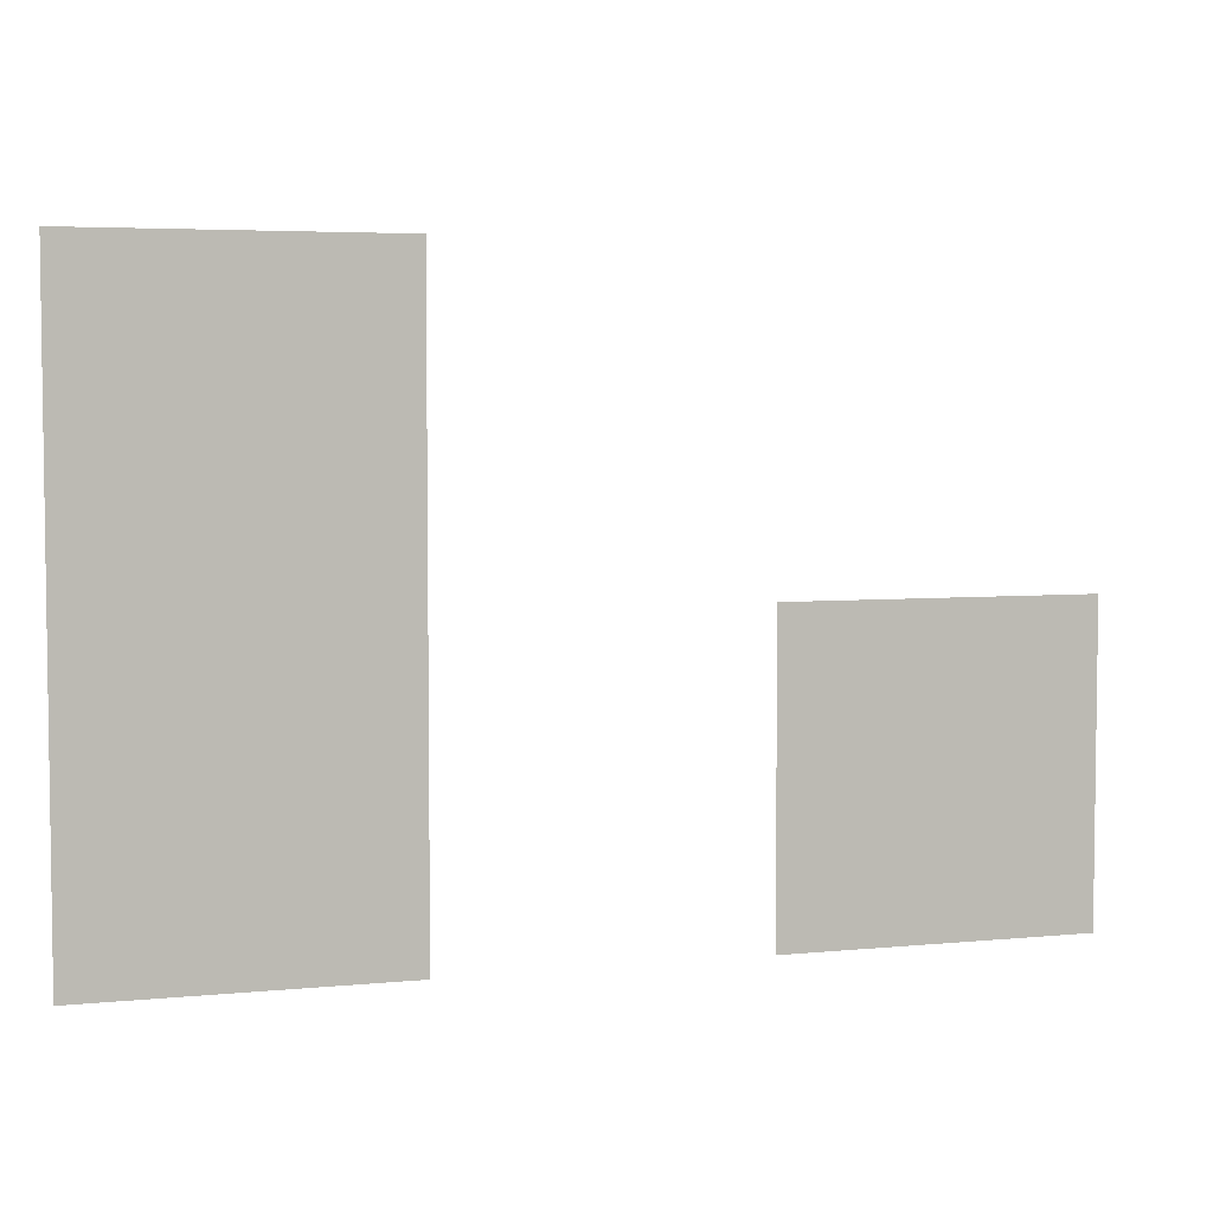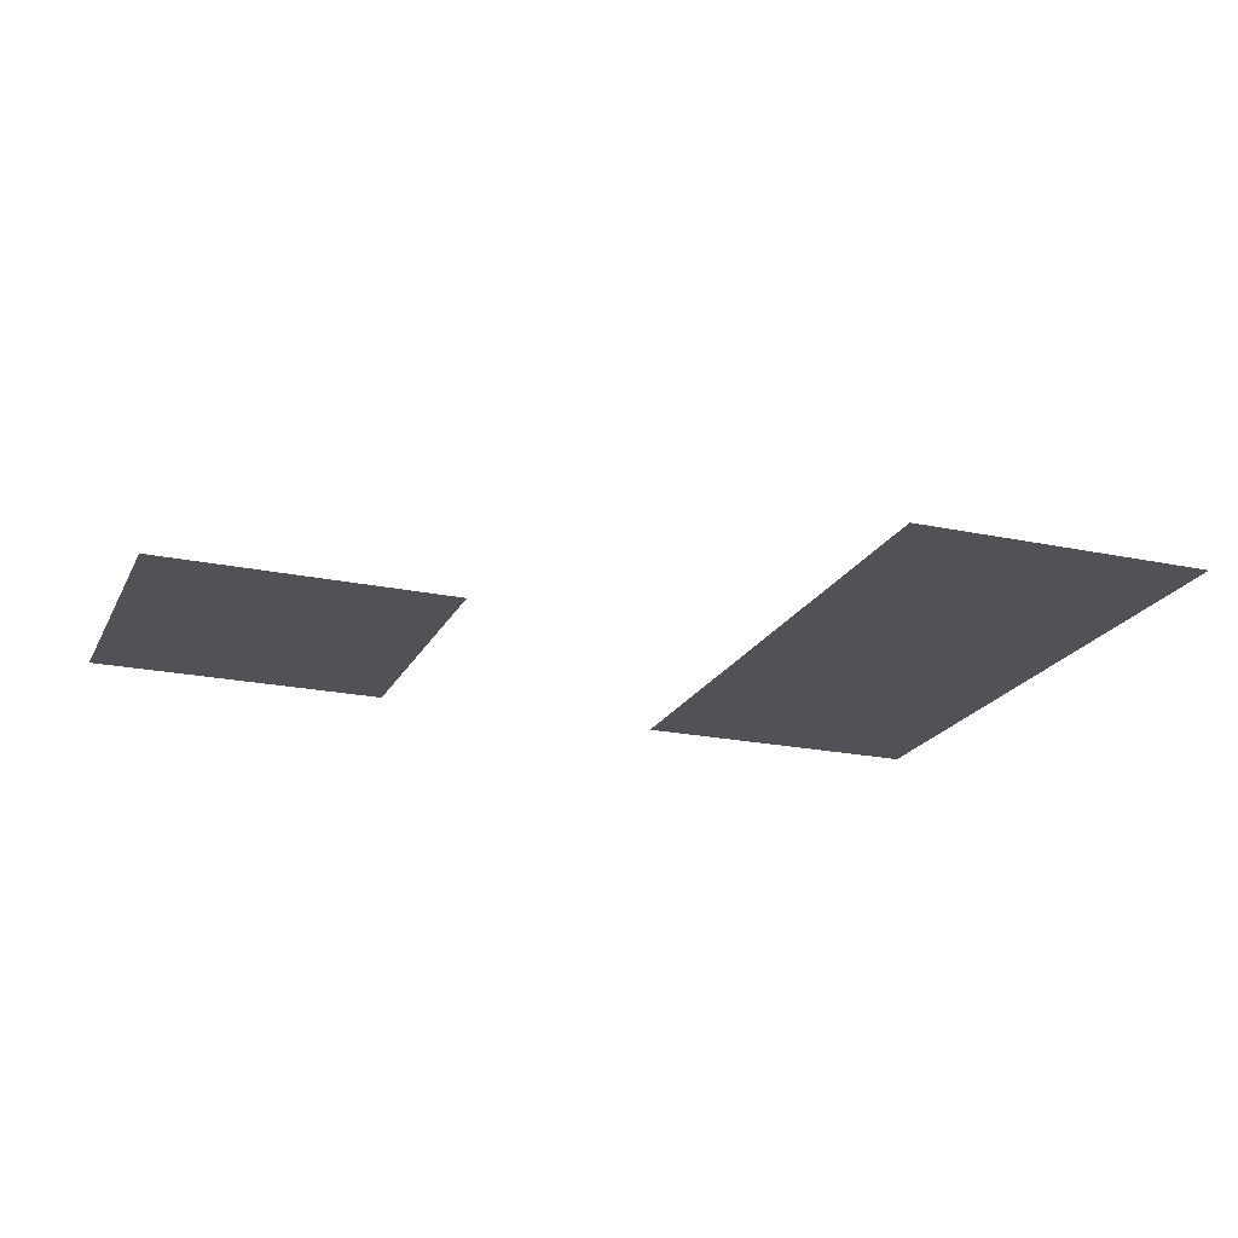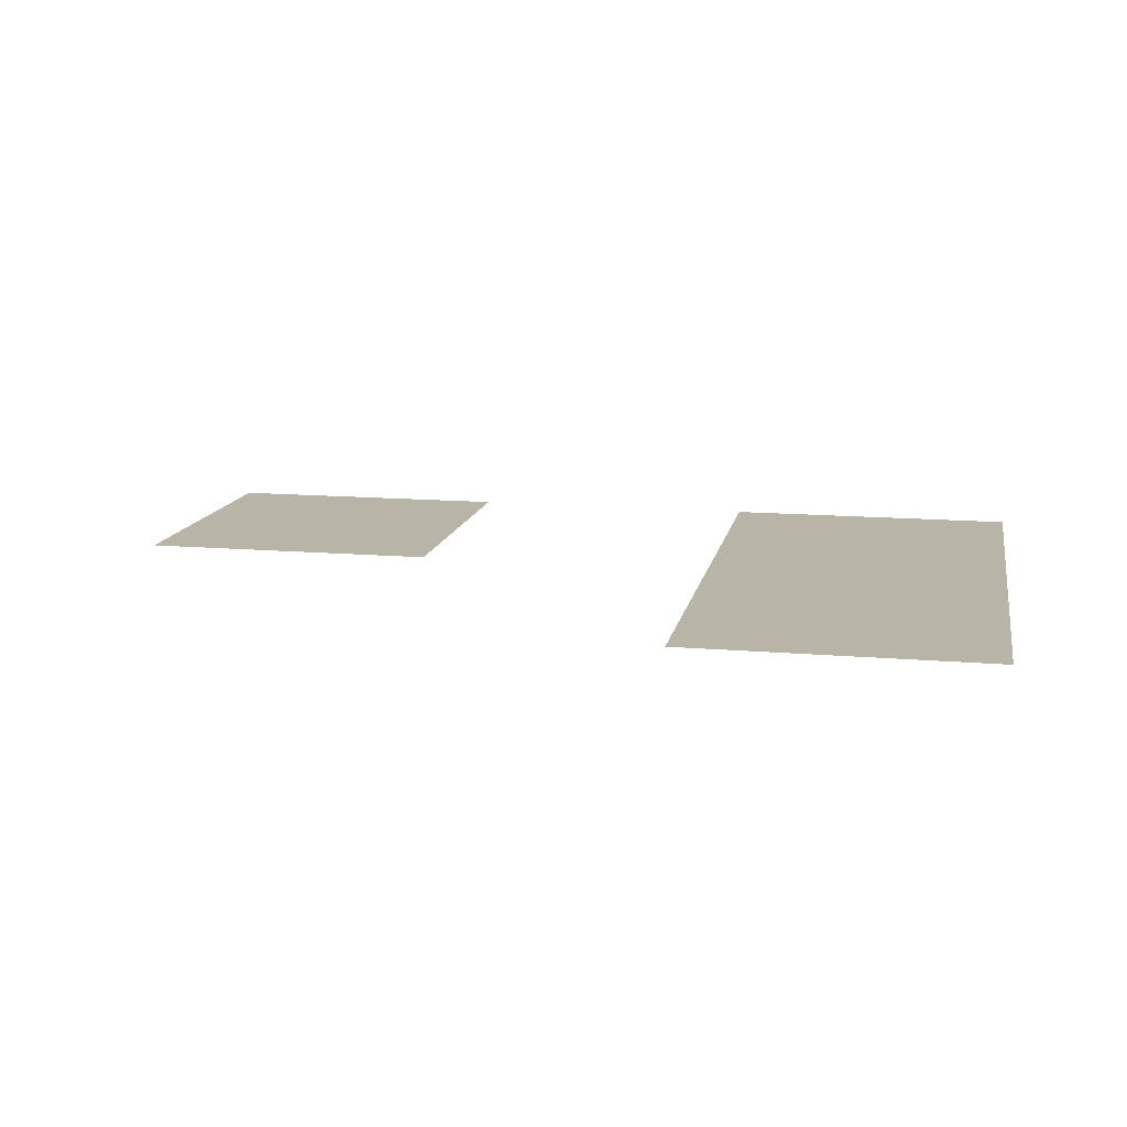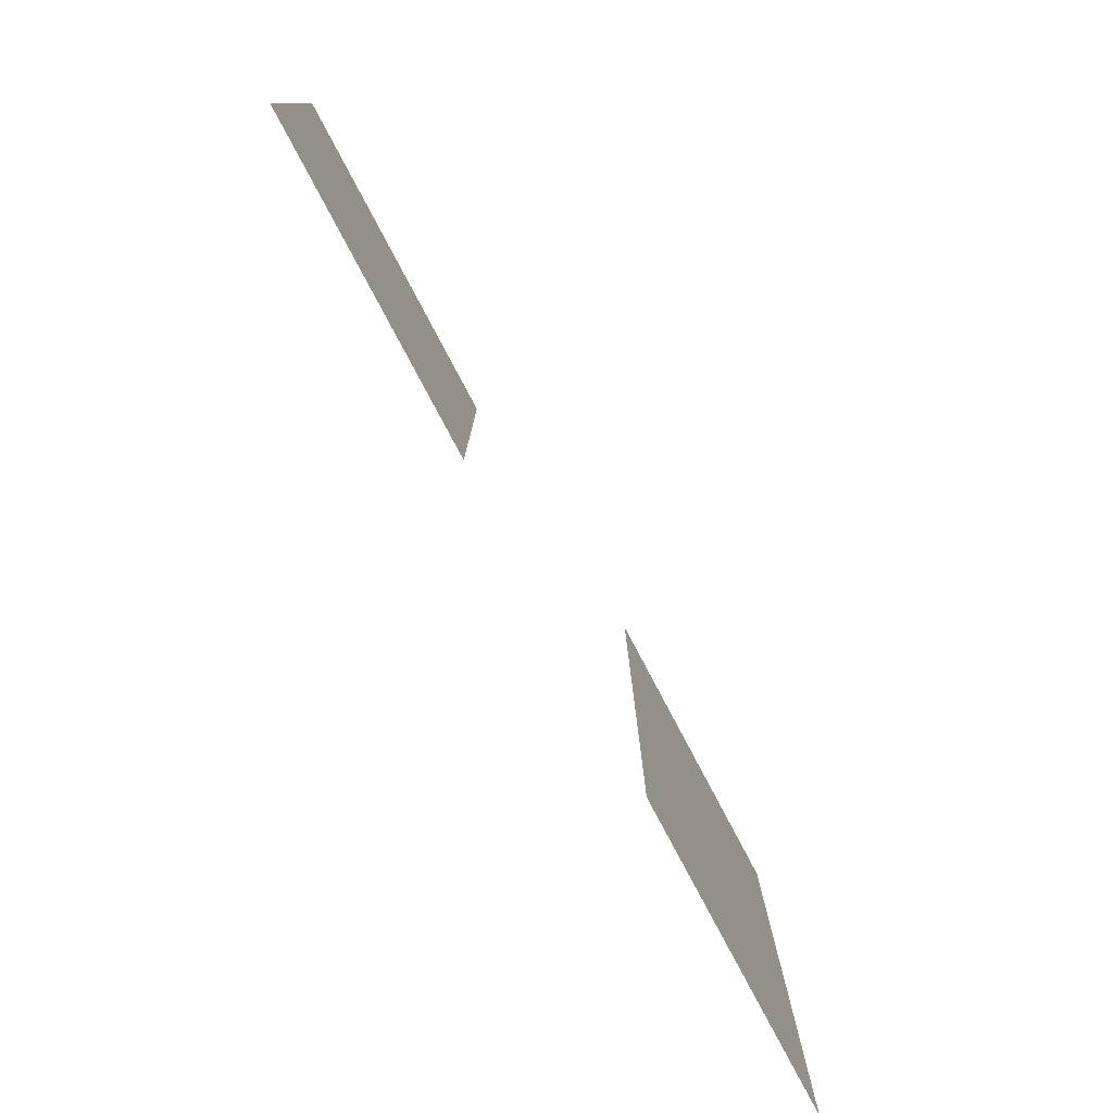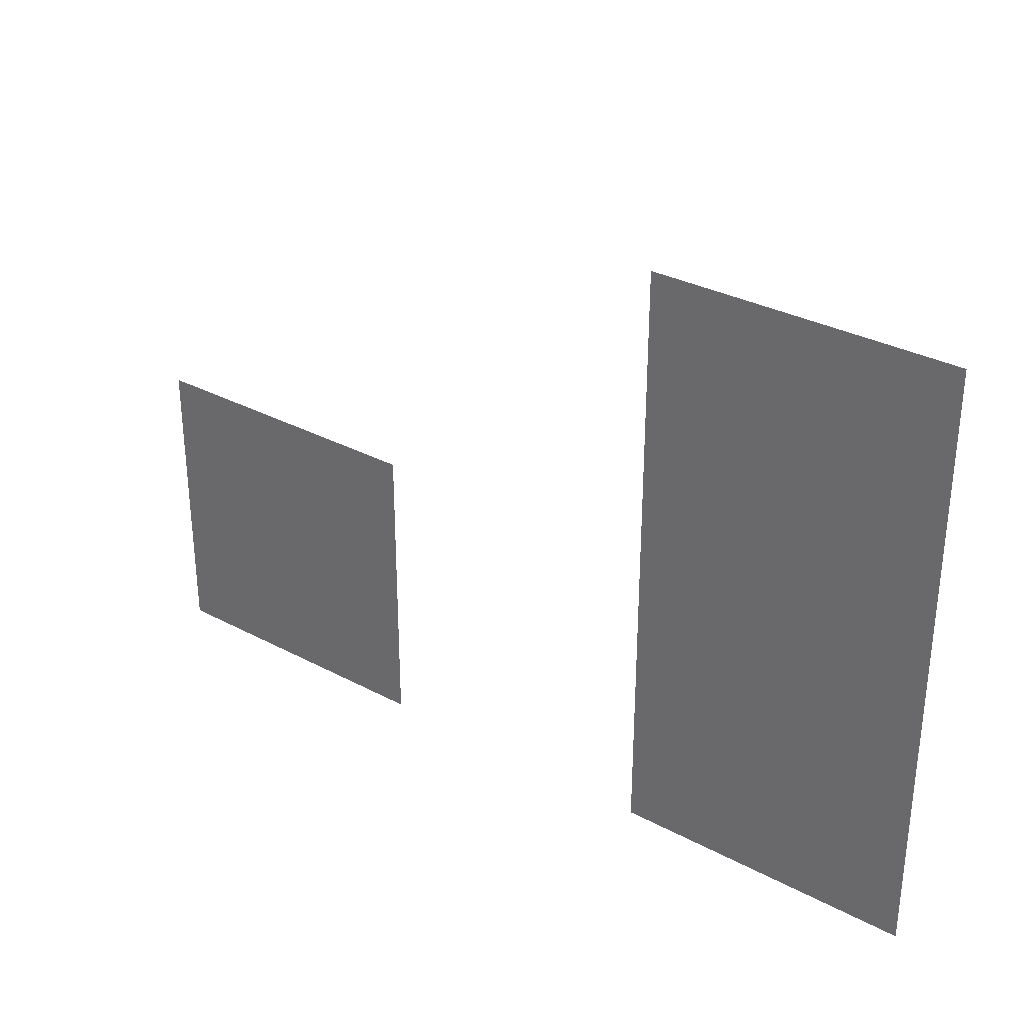
<metadata>
{"format":"obj","ext":"obj","renderer":"f3d","projection":"perspective","resolution":1024,"background":"white","views":[{"elev":4.7,"azim":-17.5,"up":"+Y"},{"elev":-21.1,"azim":159.2,"up":"+Z"},{"elev":13.1,"azim":-168.9,"up":"+Z"},{"elev":-79.0,"azim":117.9,"up":"+Y"},{"elev":31.7,"azim":-143.0,"up":"+Y"}]}
</metadata>
<code>
v -640 -320 0
v -672 -320 0
v -672 -288 0
v -640 -288 0
v -576 -352 0
v -608 -352 0
v -608 -320 0
v -576 -320 0
v -640 -352 0
v -672 -352 0
v -672 -320 0
v -640 -320 0
g template2_mesh_0003
f 1 2 3 4
f 5 6 7 8
f 9 10 11 12

</code>
